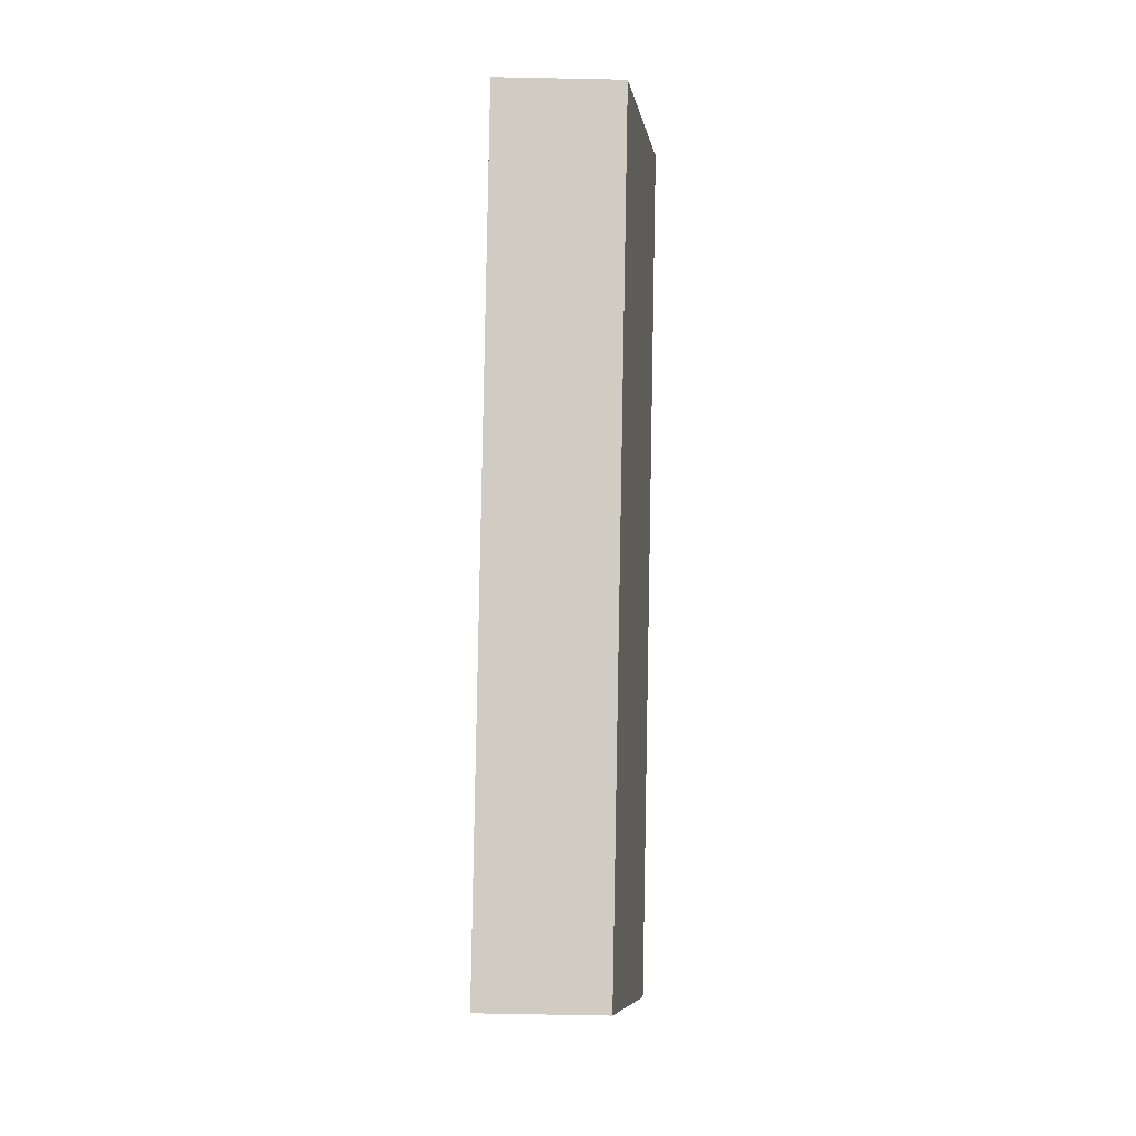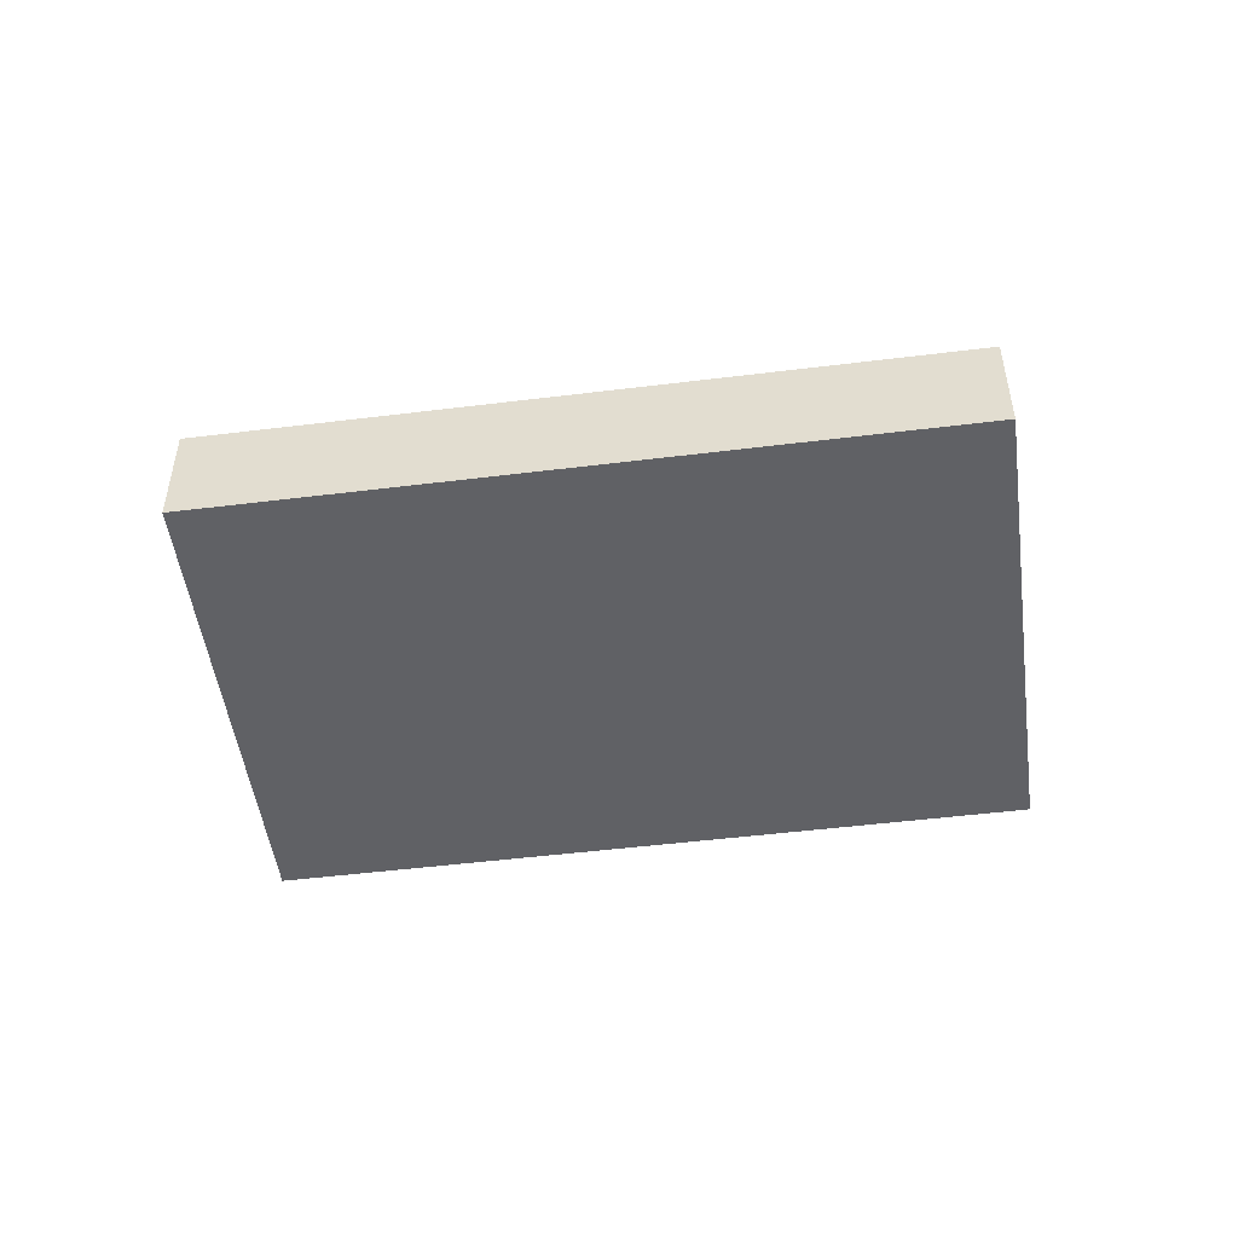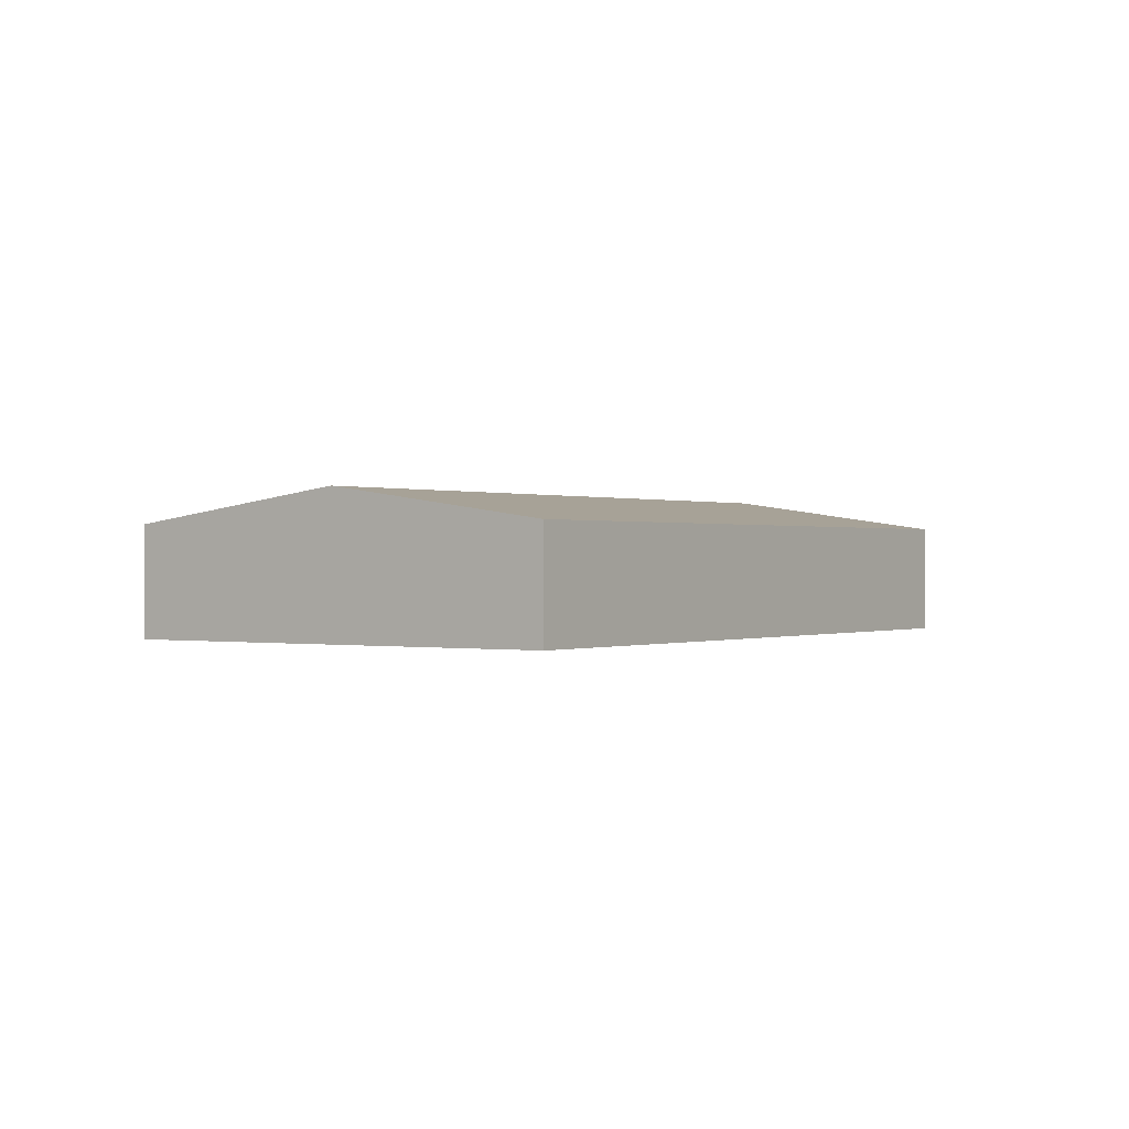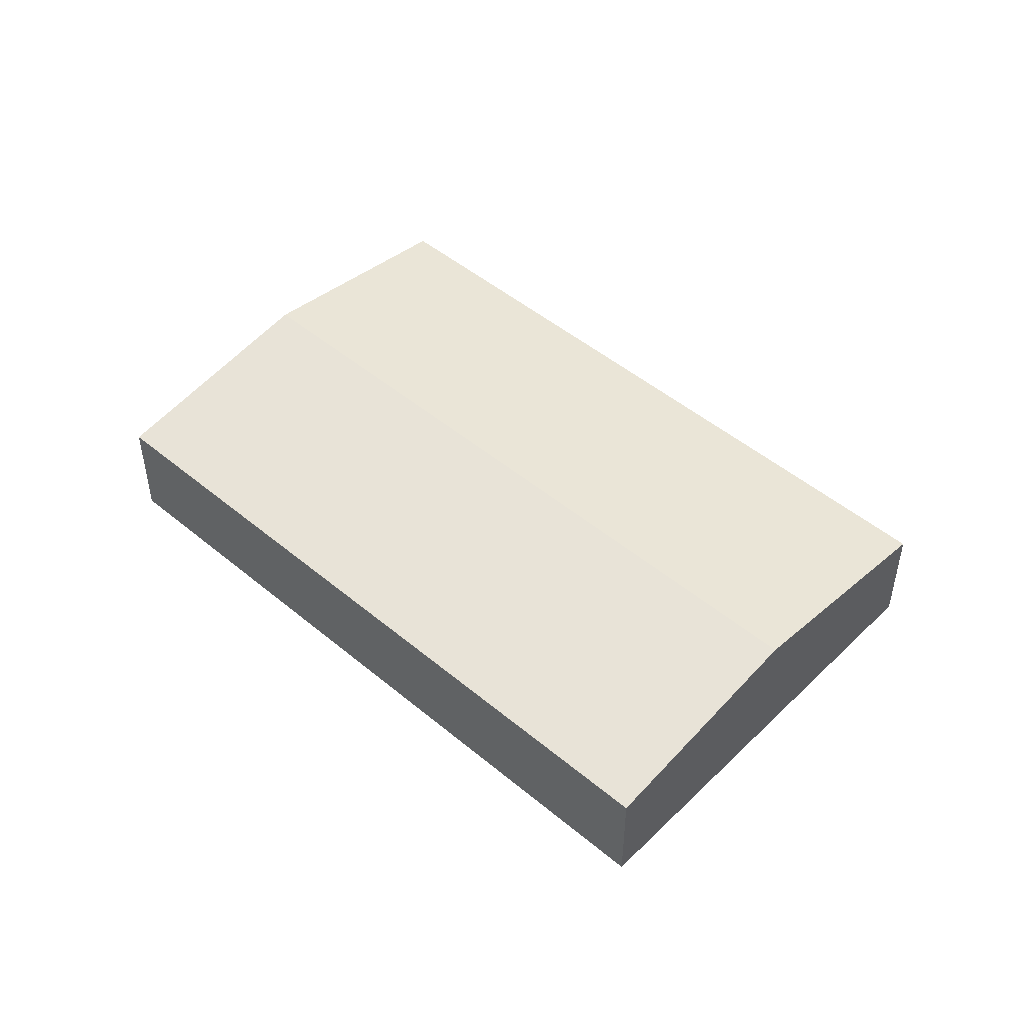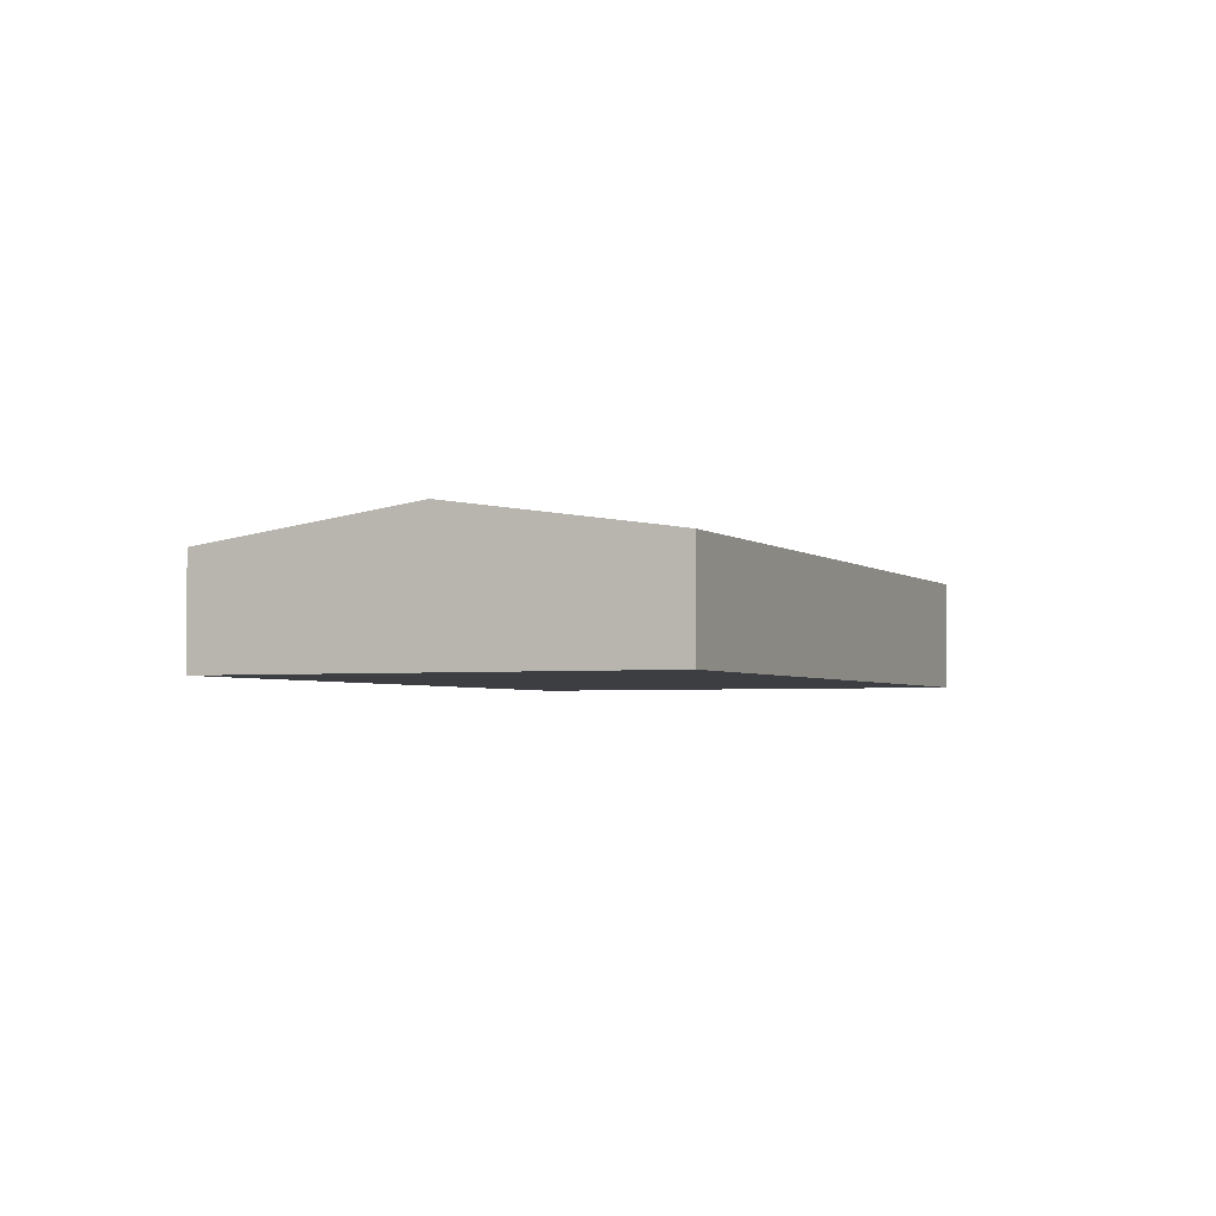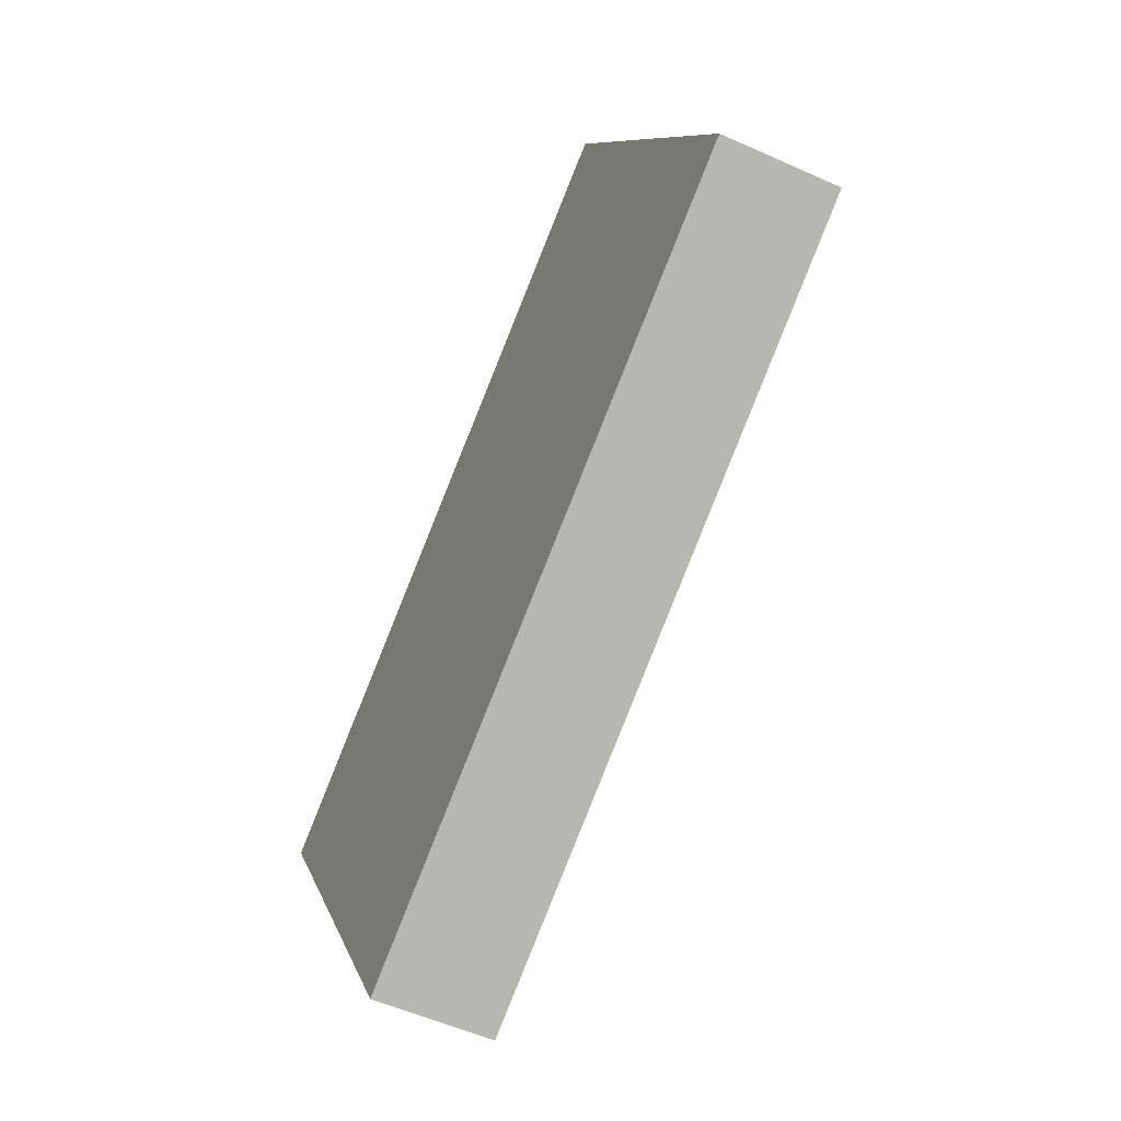
<metadata>
{"format":"obj","ext":"obj","renderer":"f3d","projection":"perspective","resolution":1024,"background":"white","views":[{"elev":-65.7,"azim":88.8,"up":"+Z"},{"elev":-49.9,"azim":157.7,"up":"+Y"},{"elev":0.1,"azim":94.4,"up":"+Y"},{"elev":48.7,"azim":-167.2,"up":"+Y"},{"elev":-3.1,"azim":-96.8,"up":"+Y"},{"elev":-54.2,"azim":64.4,"up":"+Z"}]}
</metadata>
<code>
v  0.831 1.012 -1.435
v  6.215 0.781 -0.233
v  1.661 0.781 -2.869
v  5.385 1.012 1.201
v  4.554 0.781 2.636
v  0 0.781 4.782e-17
v  0 0 0
v  4.554 -1.614e-16 2.636
v  5.385 -7.354e-17 1.201
v  6.215 1.427e-17 -0.233
v  1.661 1.757e-16 -2.869
v  0.831 8.787e-17 -1.435
g defaultobject
f 1 2 3
f 2 1 4
f 5 1 6
f 1 5 4
f 7 5 6
f 5 7 8
f 8 4 5
f 4 8 9
f 4 9 2
f 2 9 10
f 10 3 2
f 3 10 11
f 1 7 6
f 7 1 12
f 12 1 3
f 12 3 11
f 12 8 7
f 8 12 9
f 9 12 11
f 9 11 10

</code>
